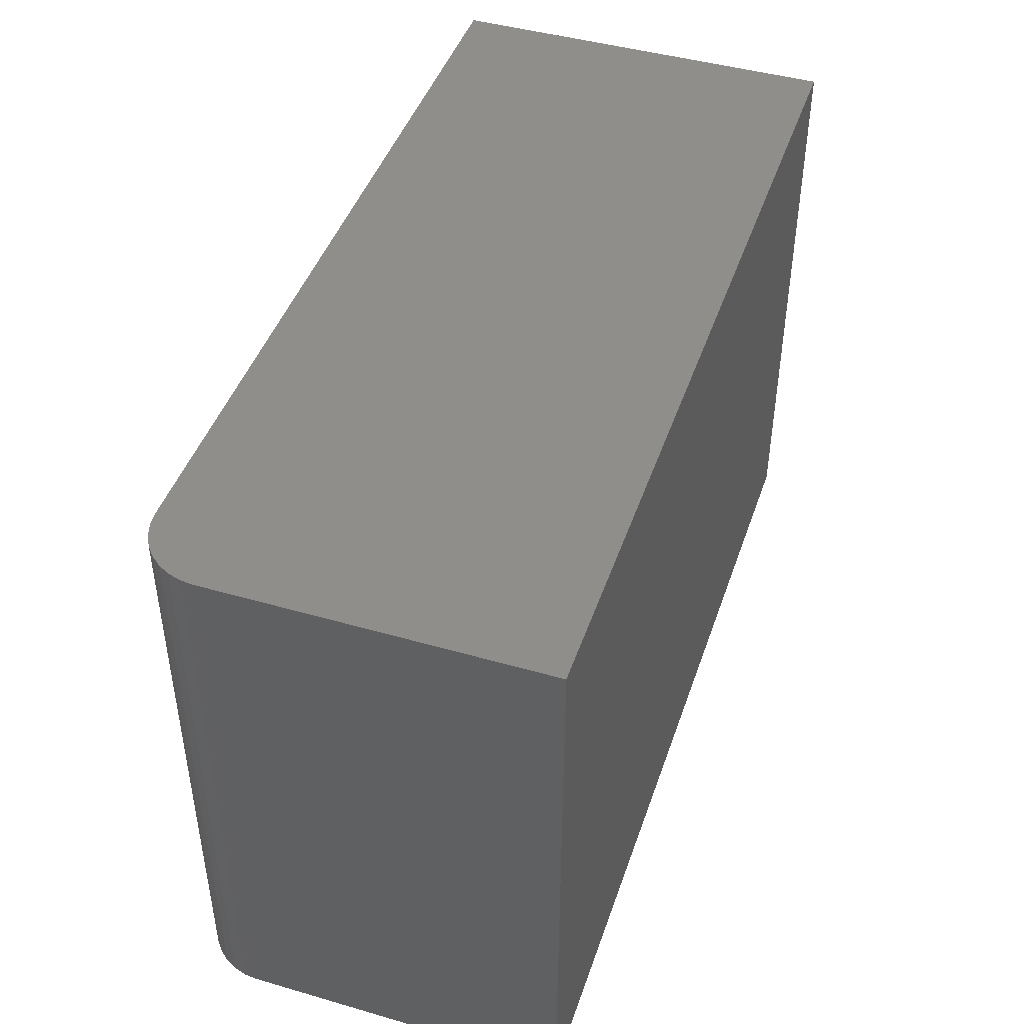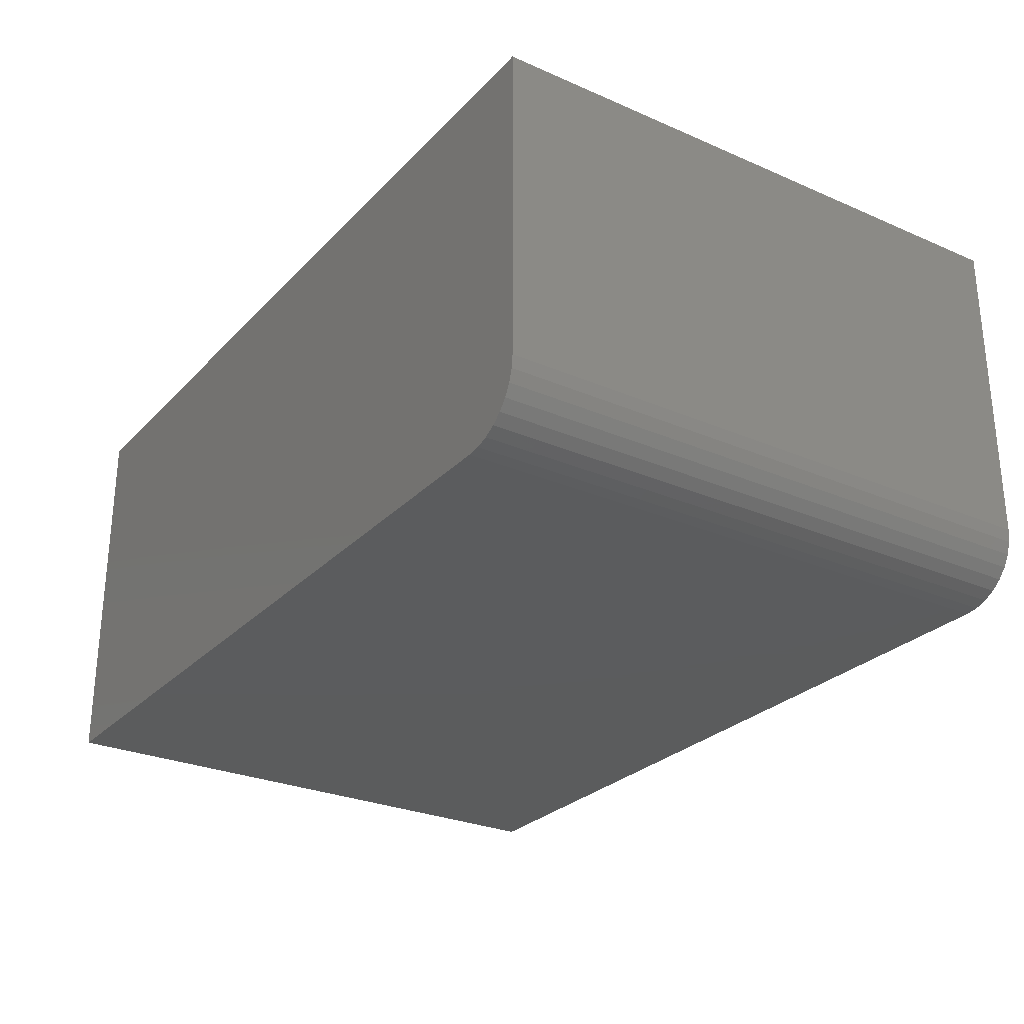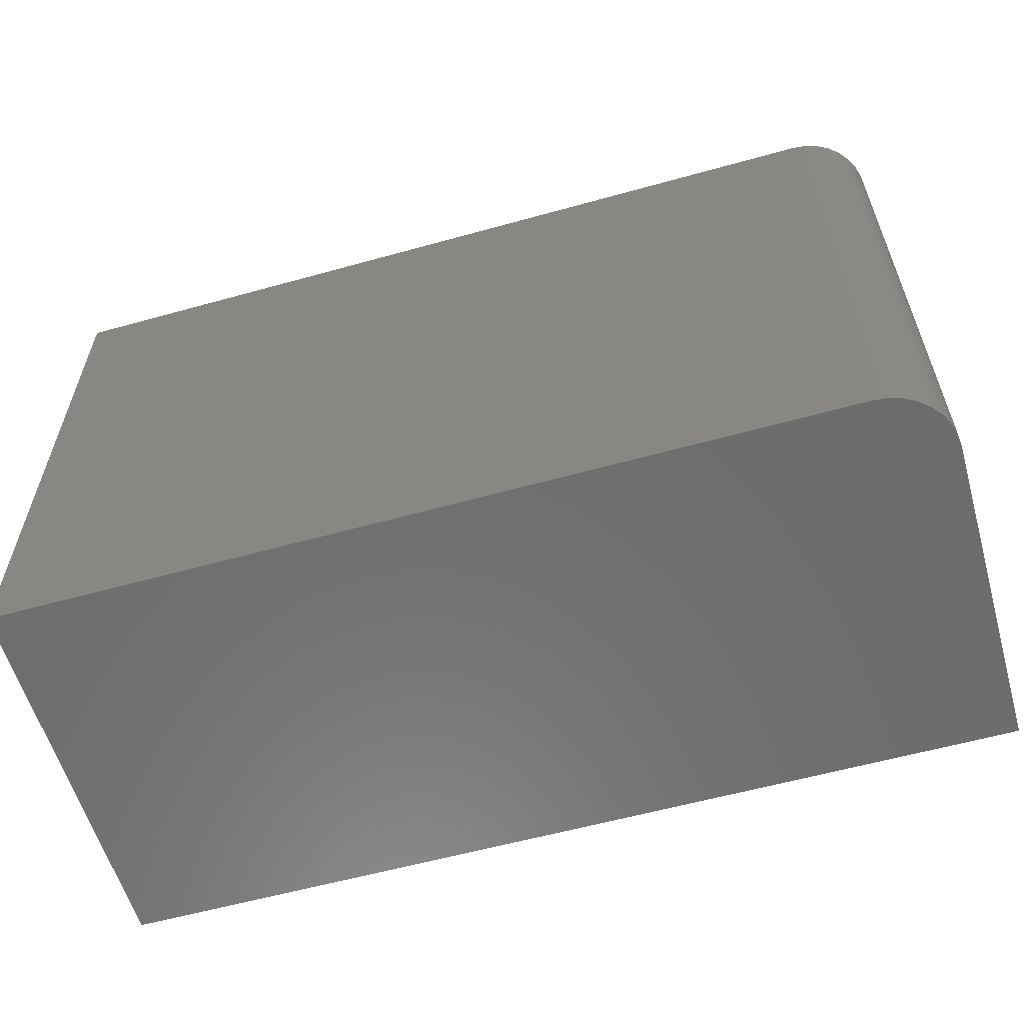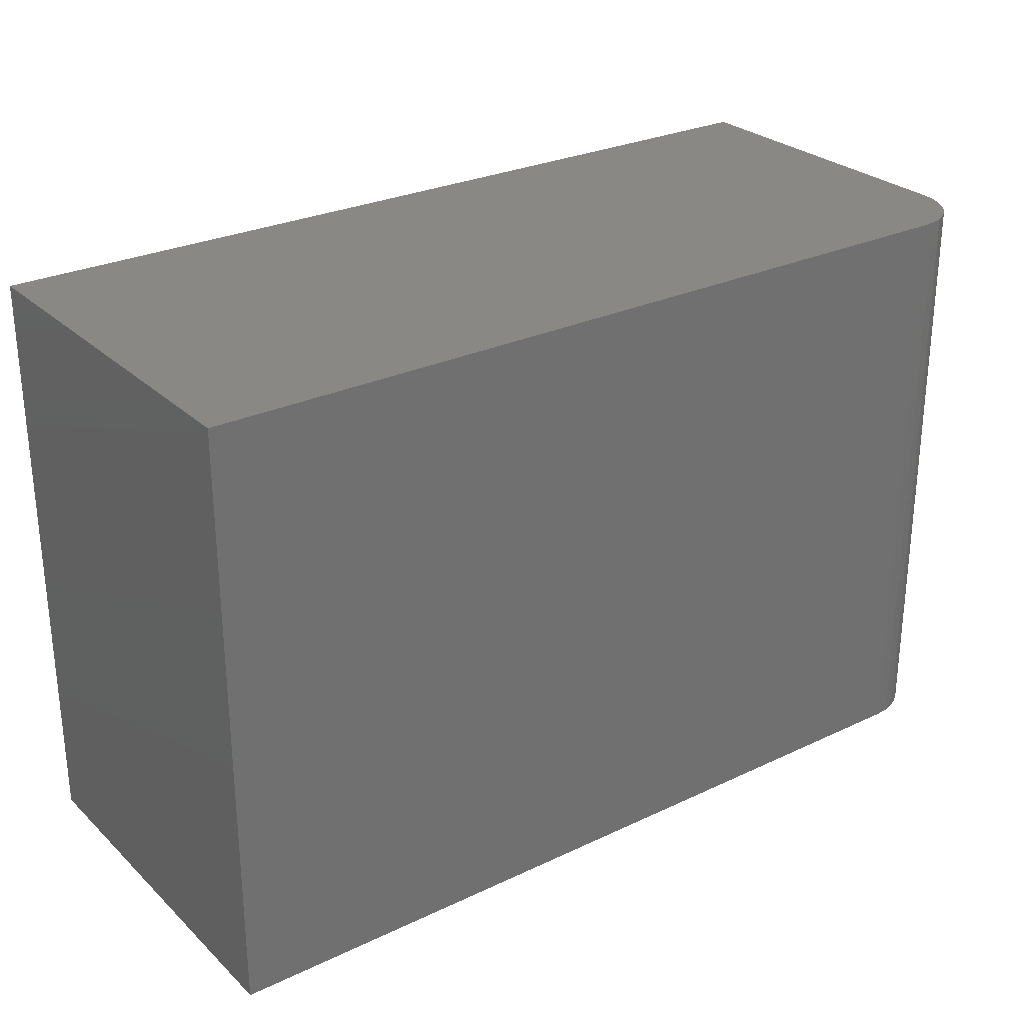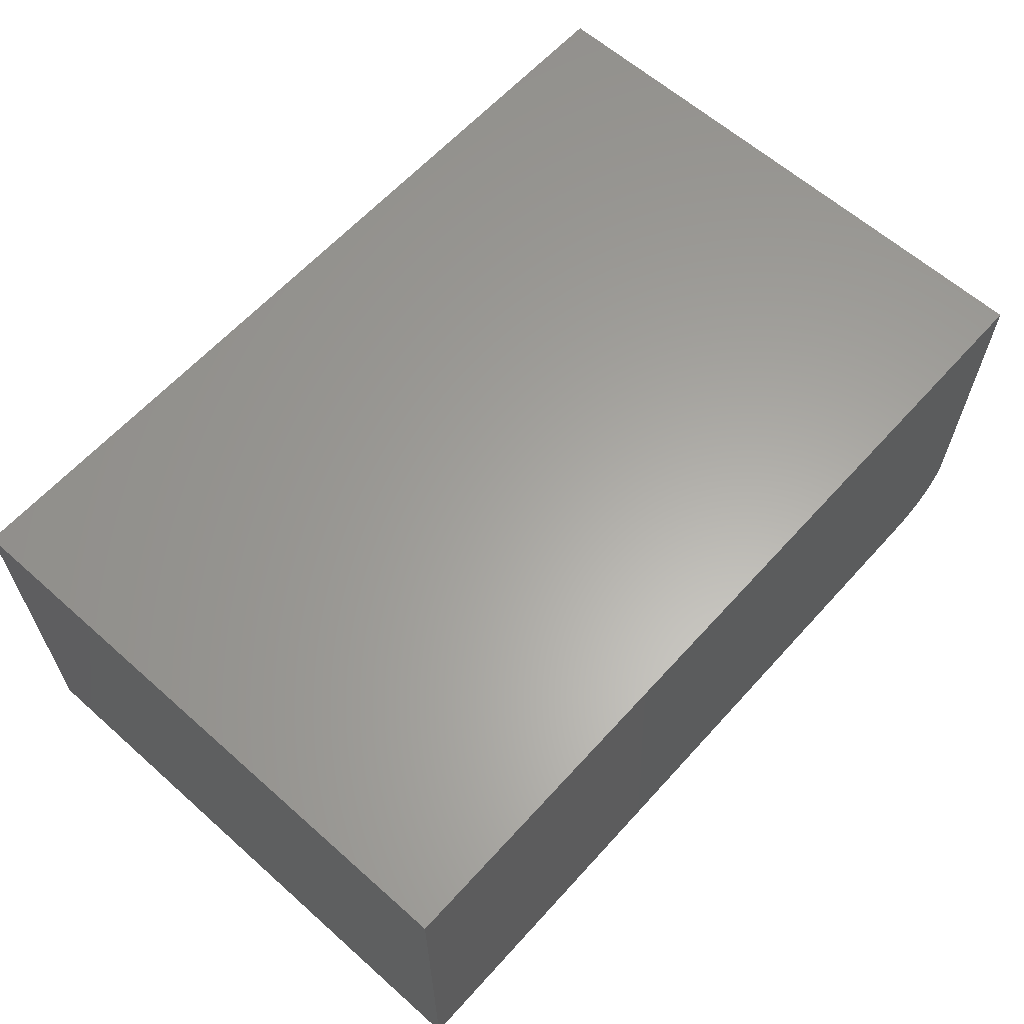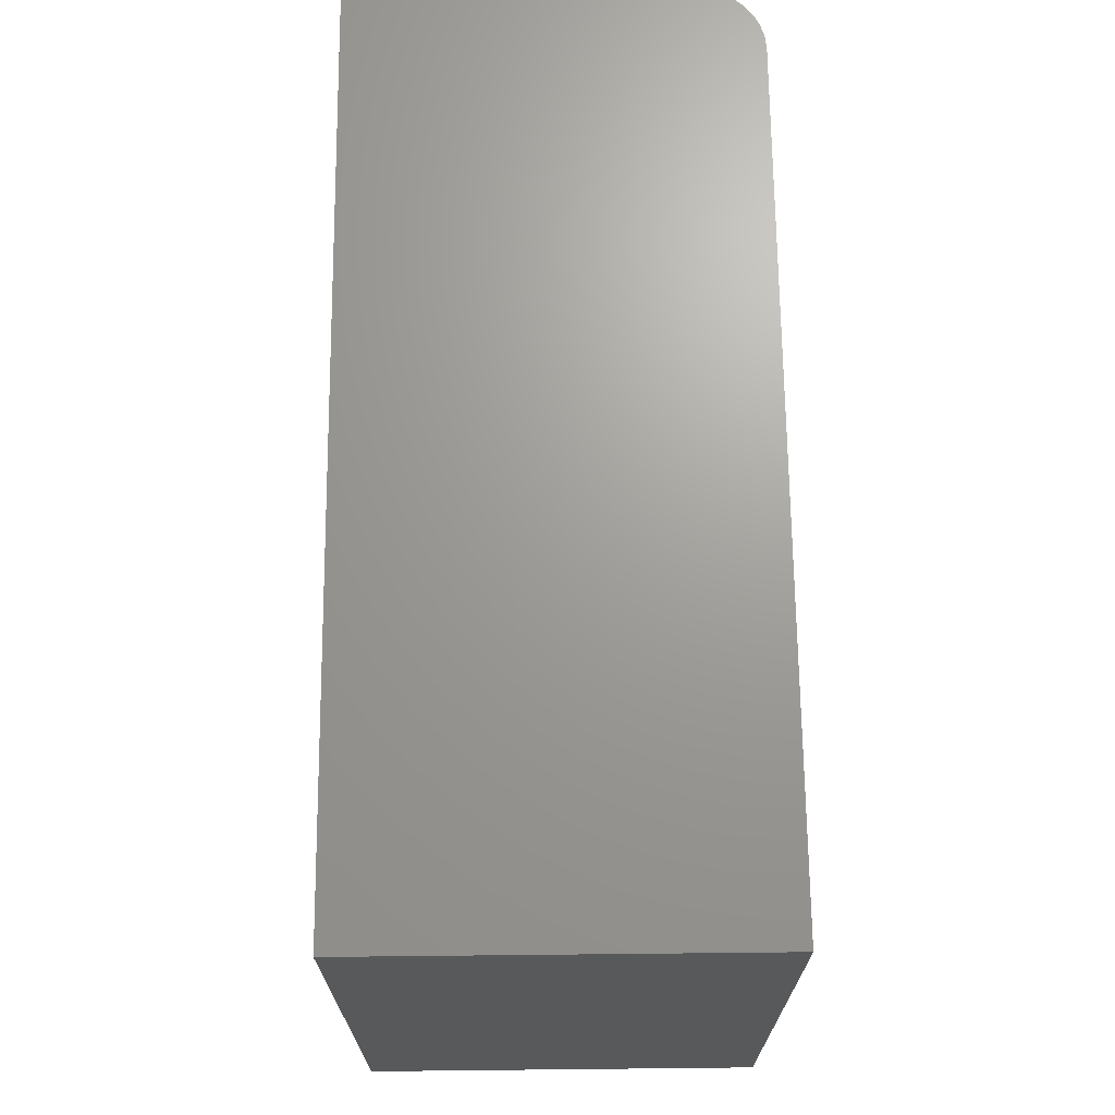
<metadata>
{"format":"stl","ext":"stl","renderer":"f3d","projection":"perspective","resolution":1024,"background":"white","views":[{"elev":44.9,"azim":-71.5,"up":"+Y"},{"elev":-27.5,"azim":-123.6,"up":"+Z"},{"elev":-58.8,"azim":-164.0,"up":"+Y"},{"elev":27.6,"azim":144.1,"up":"+Y"},{"elev":62.1,"azim":132.0,"up":"+Z"},{"elev":68.8,"azim":89.4,"up":"+Y"}]}
</metadata>
<code>
# stl→obj: 24 verts, 44 faces
v 0.07031 0 0
v 0.07031 0.487 0
v 0.75 0 0
v 0.75 0.487 0
v 0.01562 0.487 0.3203
v 0.01562 0.487 0.05469
v 0.01562 0 0.3203
v 0.01562 0 0.05469
v 0.01979 0.487 0.03376
v 0.01668 0.487 0.04402
v 0.75 0.487 0.3203
v 0.05964 0.487 0.001051
v 0.04938 0.487 0.004163
v 0.03993 0.487 0.009217
v 0.03164 0.487 0.01602
v 0.02484 0.487 0.0243
v 0.01668 0 0.04402
v 0.75 0 0.3203
v 0.01979 0 0.03376
v 0.02484 0 0.0243
v 0.03164 0 0.01602
v 0.03993 0 0.009217
v 0.04938 0 0.004163
v 0.05964 0 0.001051
f 1 2 3
f 3 2 4
f 5 6 7
f 7 6 8
f 6 9 10
f 5 11 4
f 5 4 2
f 5 2 12
f 5 12 13
f 5 13 14
f 5 14 15
f 5 15 16
f 5 16 9
f 5 9 6
f 8 17 7
f 1 3 18
f 1 18 7
f 1 7 17
f 1 17 19
f 1 19 20
f 1 20 21
f 1 21 22
f 1 22 23
f 1 23 24
f 2 1 12
f 12 1 24
f 12 24 13
f 13 24 23
f 13 23 14
f 14 23 22
f 14 22 15
f 15 22 21
f 15 21 16
f 16 21 20
f 16 20 9
f 9 20 19
f 9 19 10
f 10 19 17
f 10 17 6
f 6 17 8
f 7 18 5
f 5 18 11
f 18 3 11
f 11 3 4

</code>
